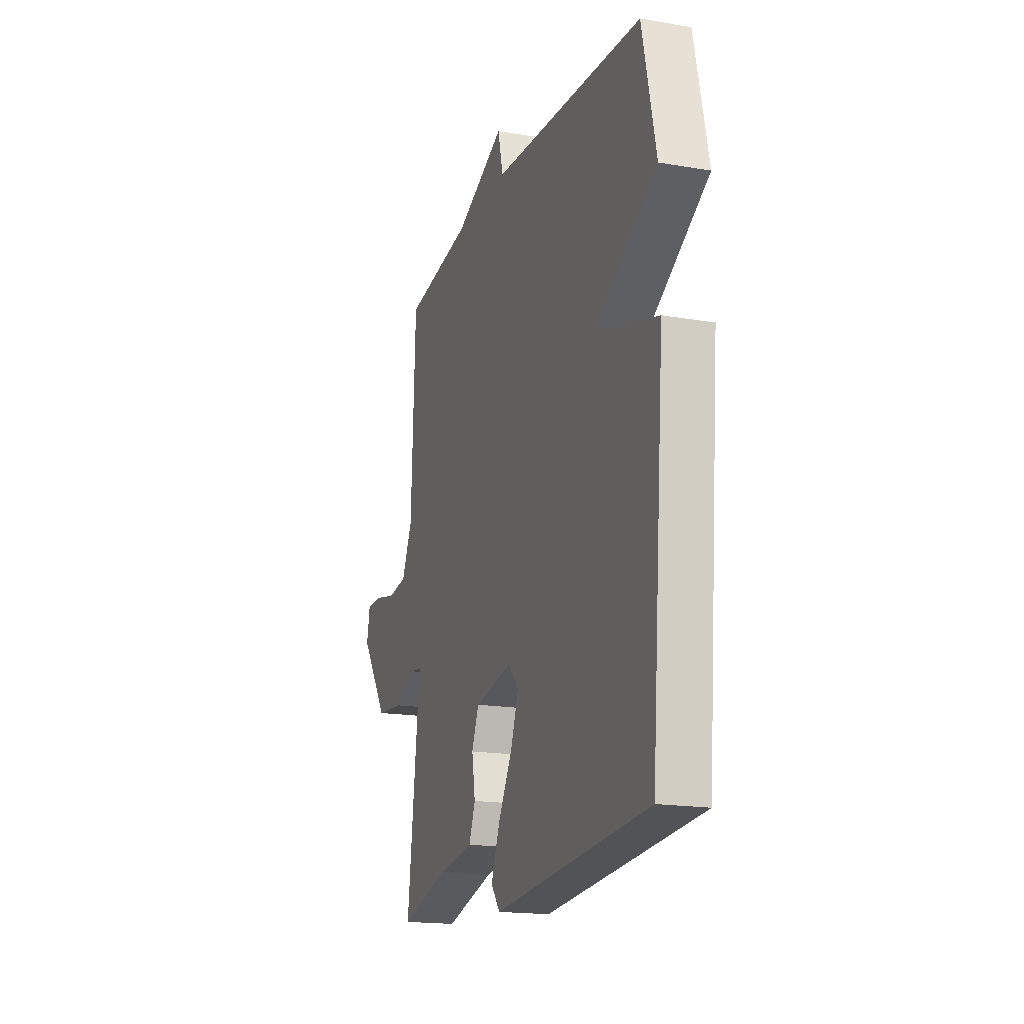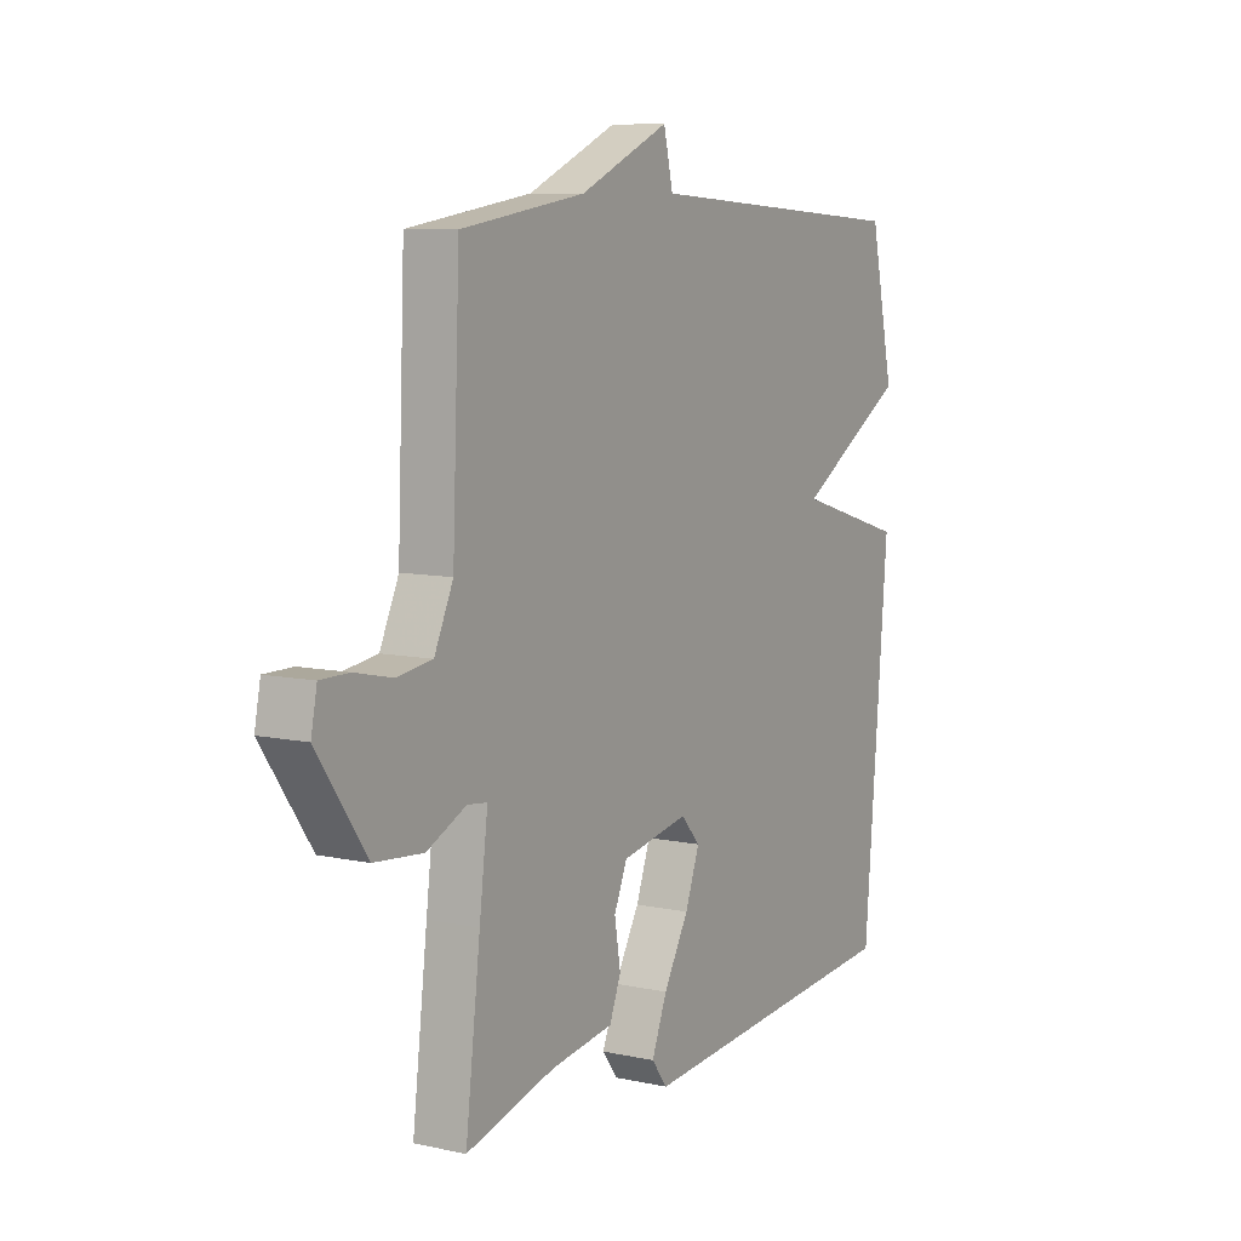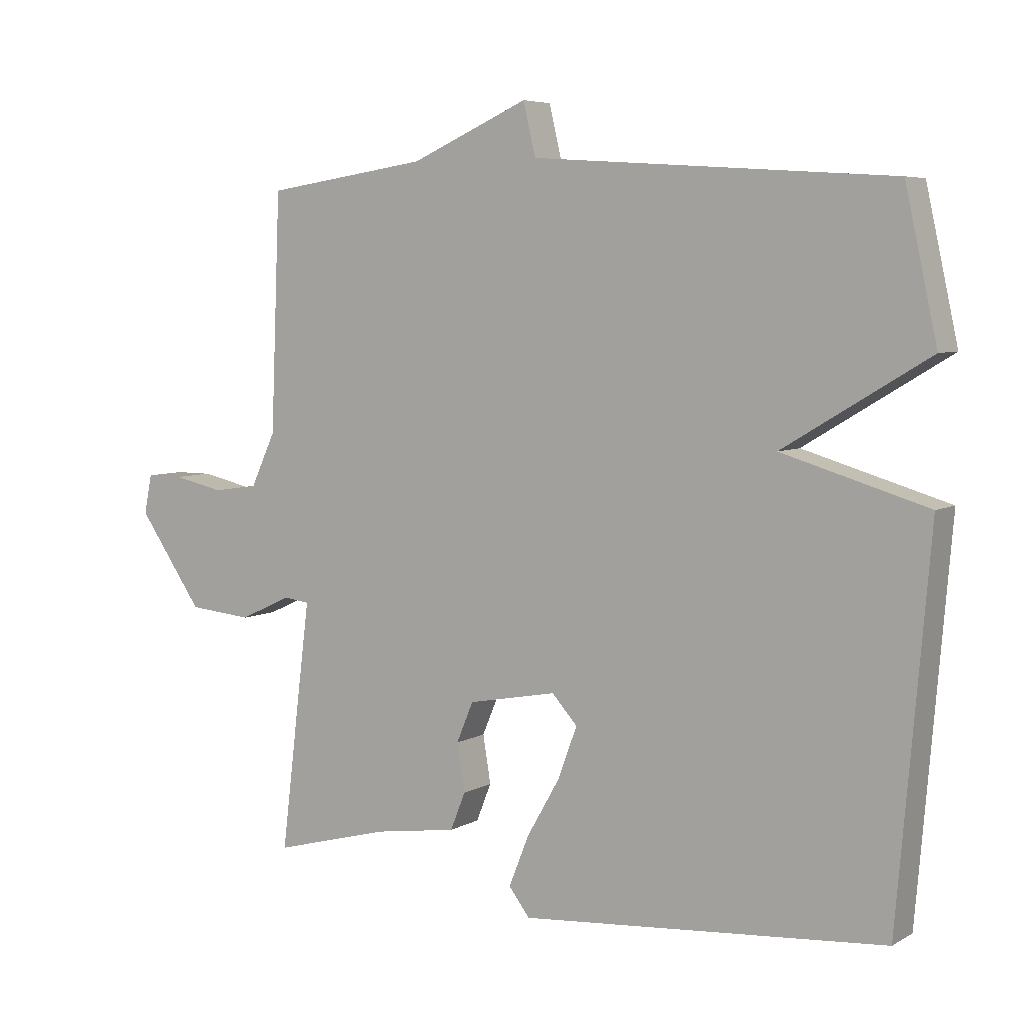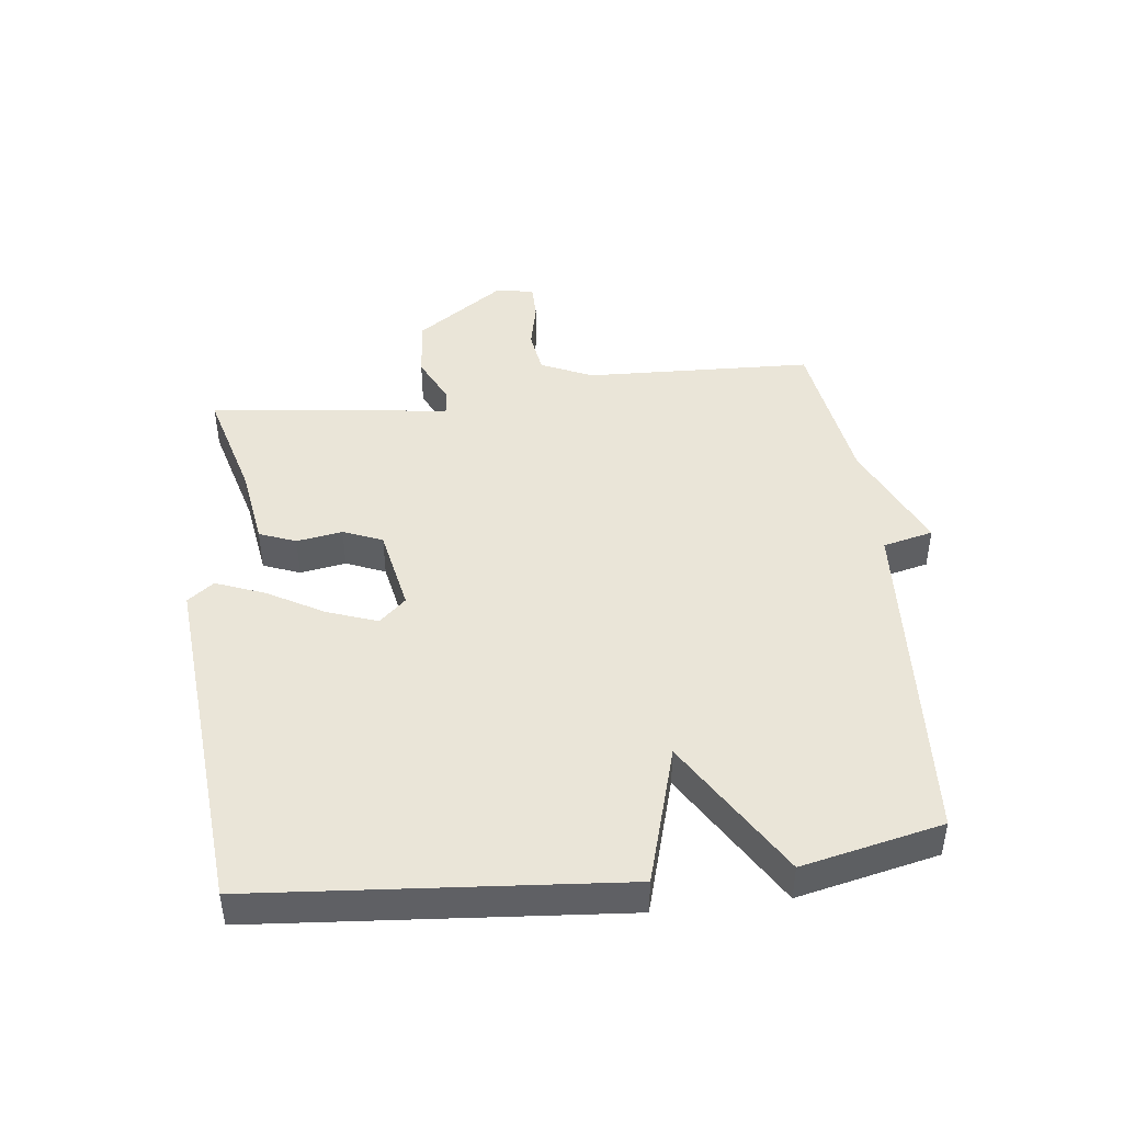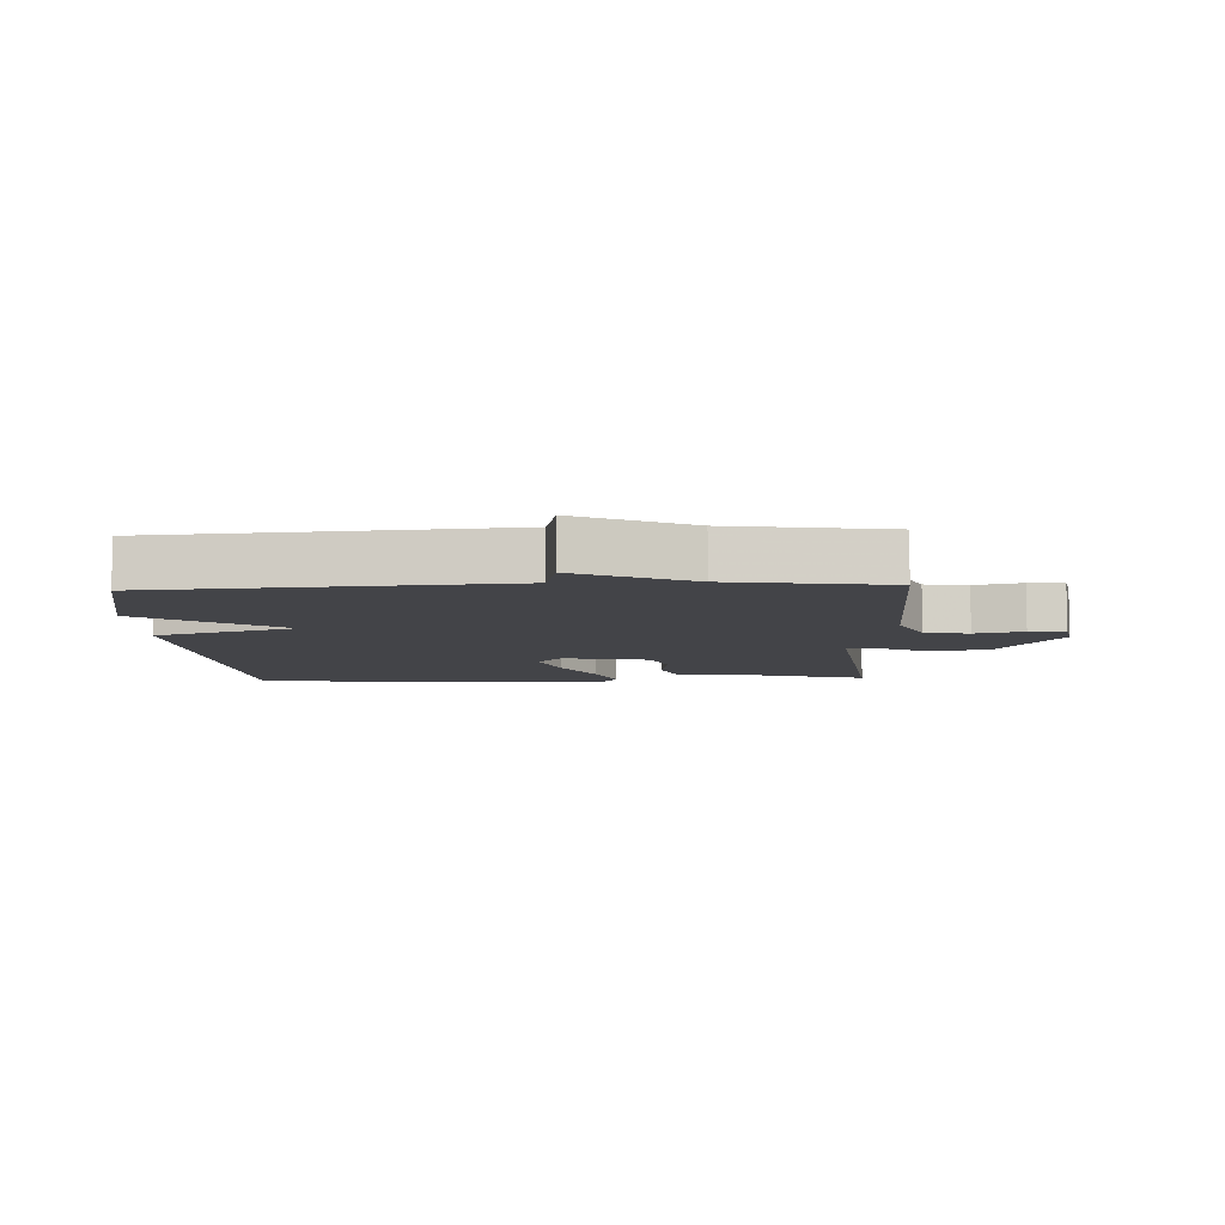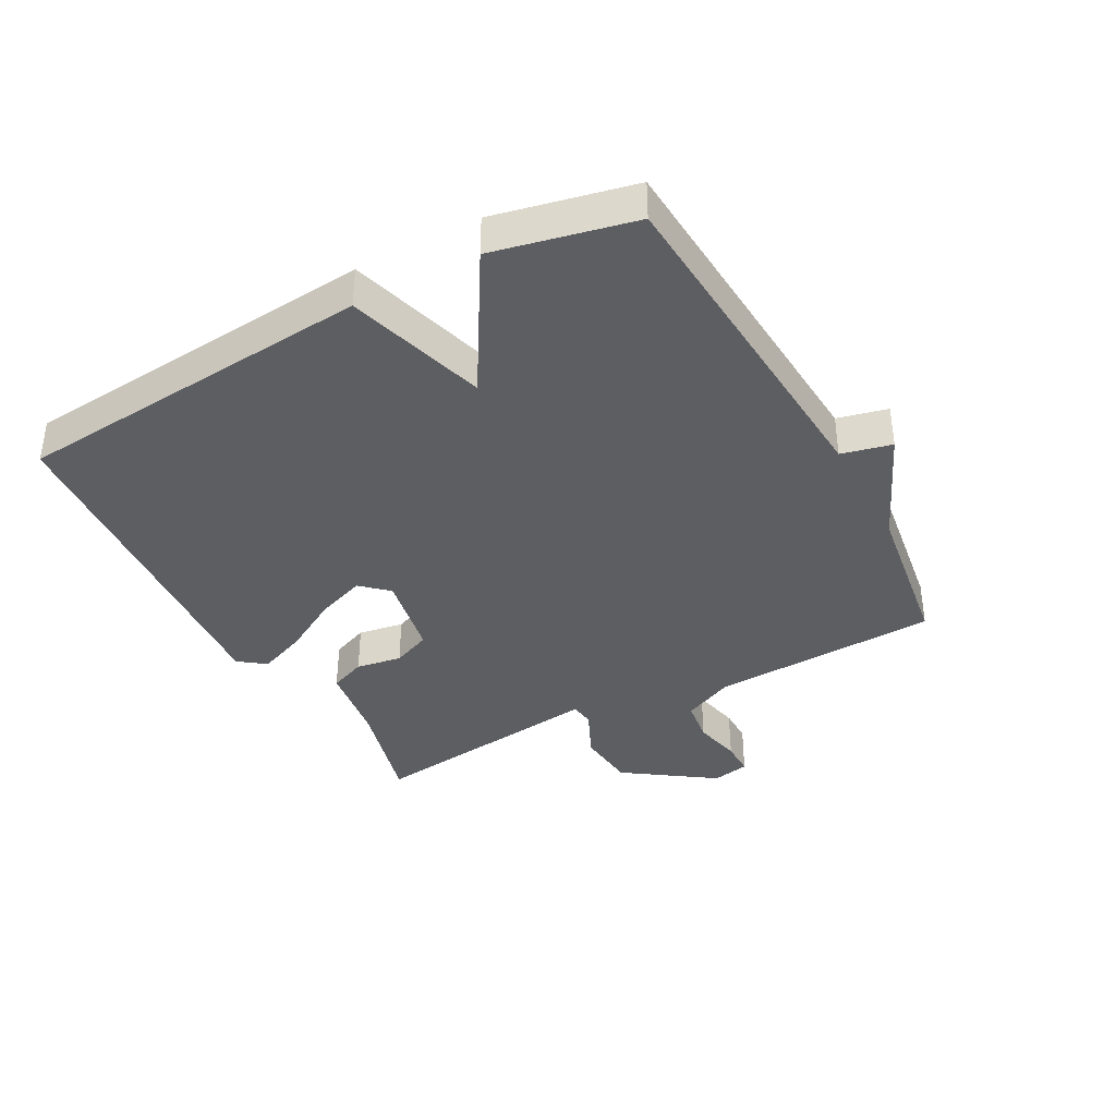
<metadata>
{"format":"obj","ext":"obj","renderer":"f3d","projection":"perspective","resolution":1024,"background":"white","views":[{"elev":-17.8,"azim":-108.6,"up":"+Z"},{"elev":8.5,"azim":120.6,"up":"+Z"},{"elev":5.8,"azim":-147.9,"up":"+Z"},{"elev":44.7,"azim":-96.9,"up":"+Y"},{"elev":-8.2,"azim":2.6,"up":"+Y"},{"elev":-38.1,"azim":-61.5,"up":"+Y"}]}
</metadata>
<code>
v -0.5 0.07 -0.5
v -0.549 0.07 0.077
v -0.326 0.07 0.143
v -0.549 0.07 0.277
v -0.5 0.07 0.5
v 0.05 0.07 0.537
v 0.069 0.07 0.617
v 0.25 0.07 0.537
v 0.5 0.07 0.5
v 0.515 0.07 0.137
v 0.553 0.07 0.055
v 0.623 0.07 0.045
v 0.7 0.07 0.062
v 0.757 0.07 0.062
v 0.769 0.07 0.002
v 0.67 0.07 -0.14
v 0.572 0.07 -0.149
v 0.493 0.07 -0.112
v 0.453 0.07 -0.117
v 0.47 0.07 -0.253
v 0.5 0.07 -0.5
v 0.321 0.07 -0.452
v 0.193 0.07 -0.433
v 0.17 0.07 -0.375
v 0.182 0.07 -0.302
v 0.156 0.07 -0.24
v 0.02 0.07 -0.214
v -0.019 0.07 -0.257
v 0.01 0.07 -0.336
v 0.061 0.07 -0.425
v 0.092 0.07 -0.503
v 0.06 0.07 -0.545
v -0.5 0 -0.5
v -0.549 0 0.077
v -0.326 0 0.143
v -0.549 0 0.277
v -0.5 0 0.5
v 0.05 0 0.537
v 0.069 0 0.617
v 0.25 0 0.537
v 0.5 0 0.5
v 0.515 0 0.137
v 0.553 0 0.055
v 0.623 0 0.045
v 0.7 0 0.062
v 0.757 0 0.062
v 0.769 0 0.002
v 0.67 0 -0.14
v 0.572 0 -0.149
v 0.493 0 -0.112
v 0.453 0 -0.117
v 0.47 0 -0.253
v 0.5 0 -0.5
v 0.321 0 -0.452
v 0.193 0 -0.433
v 0.17 0 -0.375
v 0.182 0 -0.302
v 0.156 0 -0.24
v 0.02 0 -0.214
v -0.019 0 -0.257
v 0.01 0 -0.336
v 0.061 0 -0.425
v 0.092 0 -0.503
v 0.06 0 -0.545
f 1 2 3
f 32 1 3
f 31 32 3
f 30 31 3
f 29 30 3
f 28 29 3
f 27 28 3
f 26 27 3
f 22 23 24 25
f 22 25 26
f 21 22 26
f 20 21 26
f 19 20 26
f 16 17 18
f 15 16 18
f 14 15 18
f 13 14 18
f 12 13 18
f 11 12 18 19
f 19 26 3
f 11 19 3
f 10 11 3
f 6 7 8
f 8 9 10
f 6 8 10
f 5 6 10
f 4 5 10
f 3 4 10
f 35 34 33
f 35 33 64
f 35 64 63
f 35 63 62
f 35 62 61
f 35 61 60
f 35 60 59
f 35 59 58
f 57 56 55 54
f 58 57 54
f 58 54 53
f 58 53 52
f 58 52 51
f 50 49 48
f 50 48 47
f 50 47 46
f 50 46 45
f 50 45 44
f 51 50 44 43
f 35 58 51
f 35 51 43
f 35 43 42
f 40 39 38
f 42 41 40
f 42 40 38
f 42 38 37
f 42 37 36
f 42 36 35
f 1 33 34 2
f 2 34 35 3
f 3 35 36 4
f 4 36 37 5
f 5 37 38 6
f 6 38 39 7
f 7 39 40 8
f 8 40 41 9
f 9 41 42 10
f 10 42 43 11
f 11 43 44 12
f 12 44 45 13
f 13 45 46 14
f 14 46 47 15
f 15 47 48 16
f 16 48 49 17
f 17 49 50 18
f 18 50 51 19
f 19 51 52 20
f 20 52 53 21
f 21 53 54 22
f 22 54 55 23
f 23 55 56 24
f 24 56 57 25
f 25 57 58 26
f 26 58 59 27
f 27 59 60 28
f 28 60 61 29
f 29 61 62 30
f 30 62 63 31
f 31 63 64 32
f 32 64 33 1

</code>
